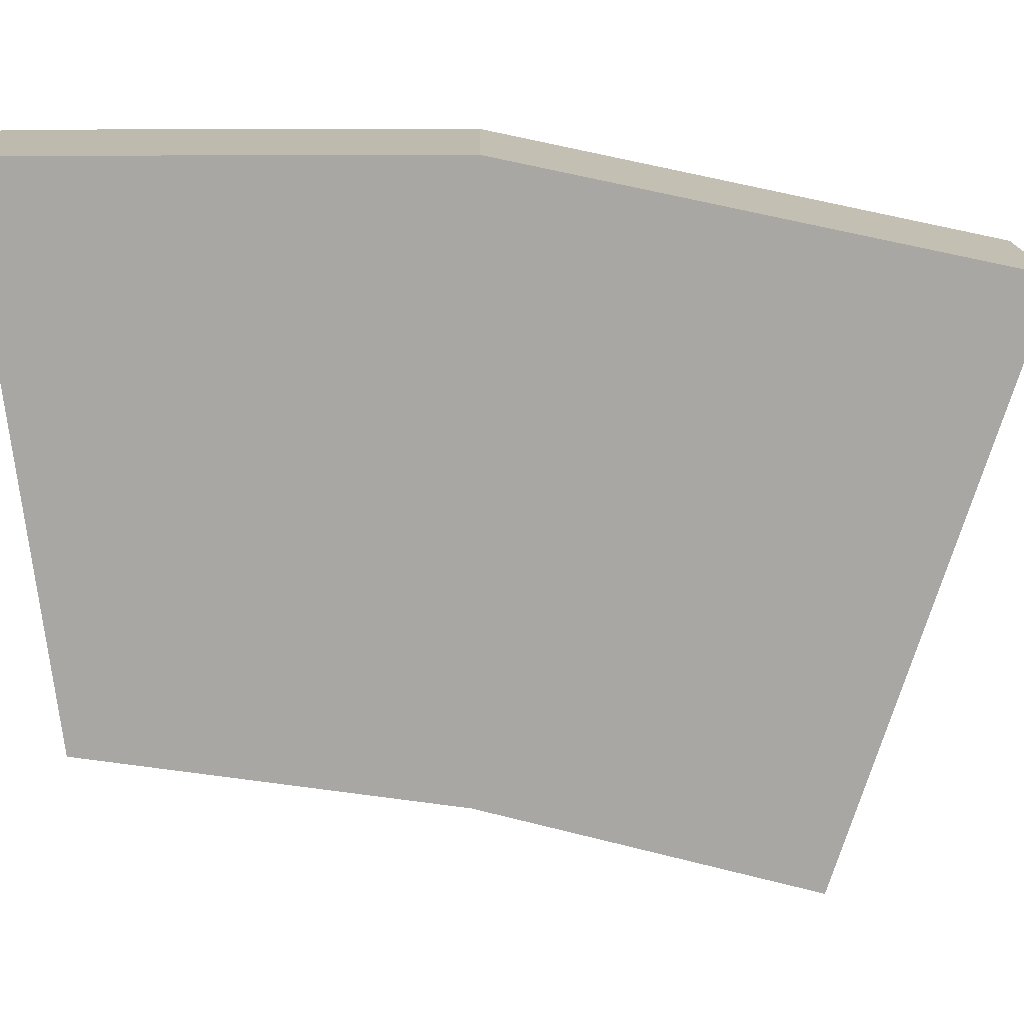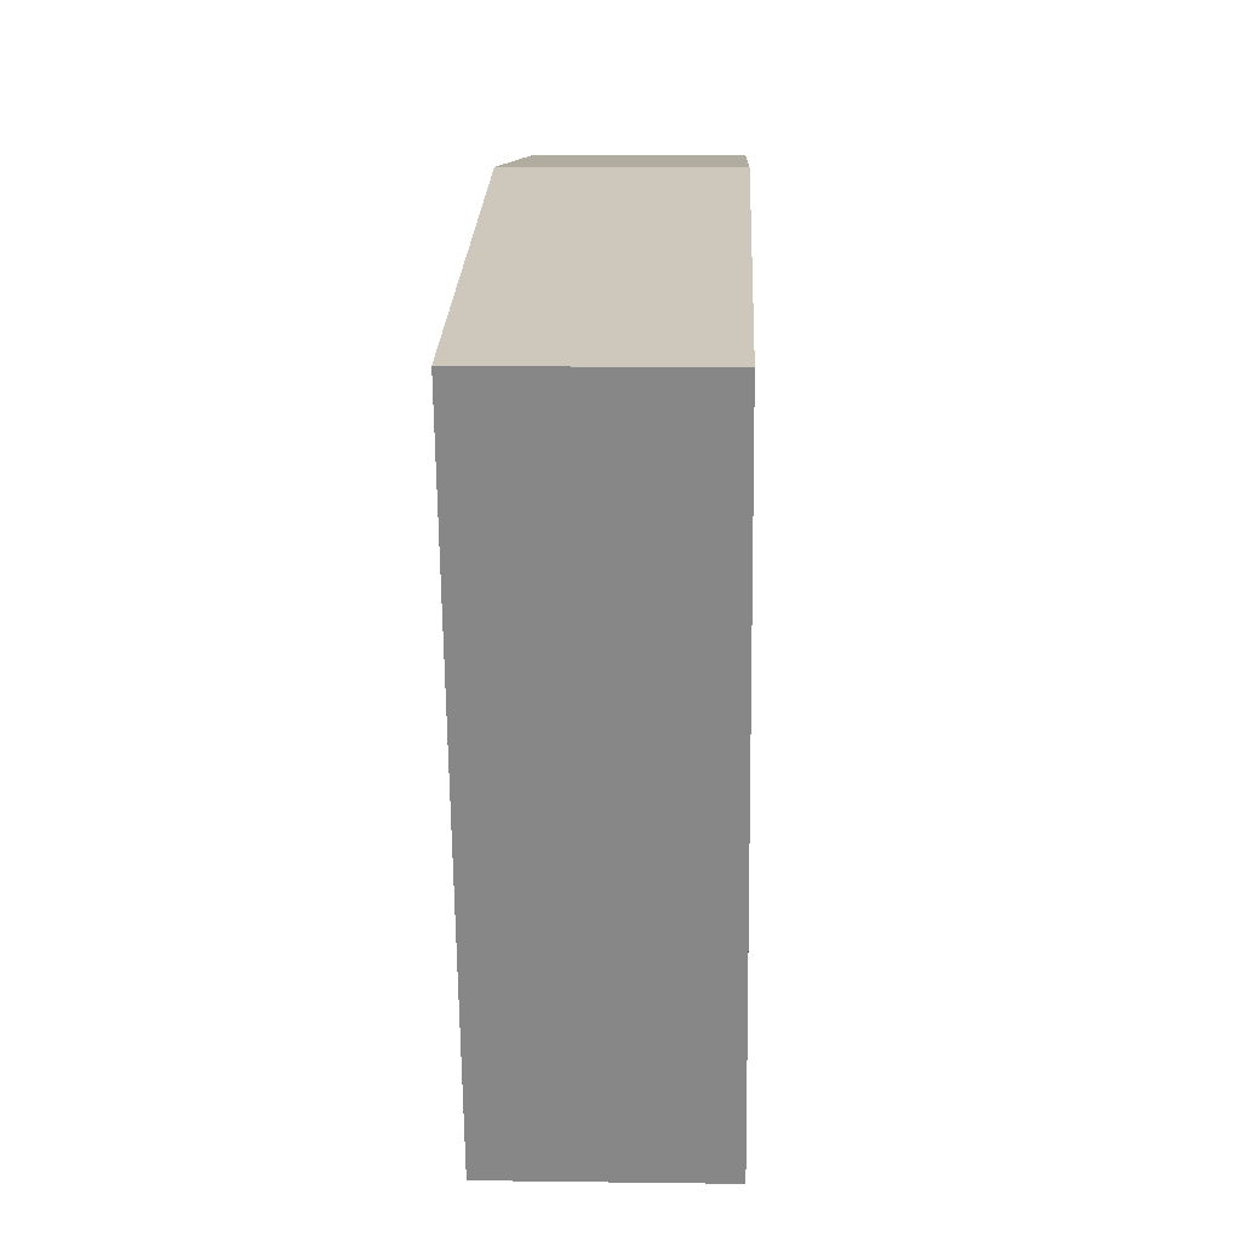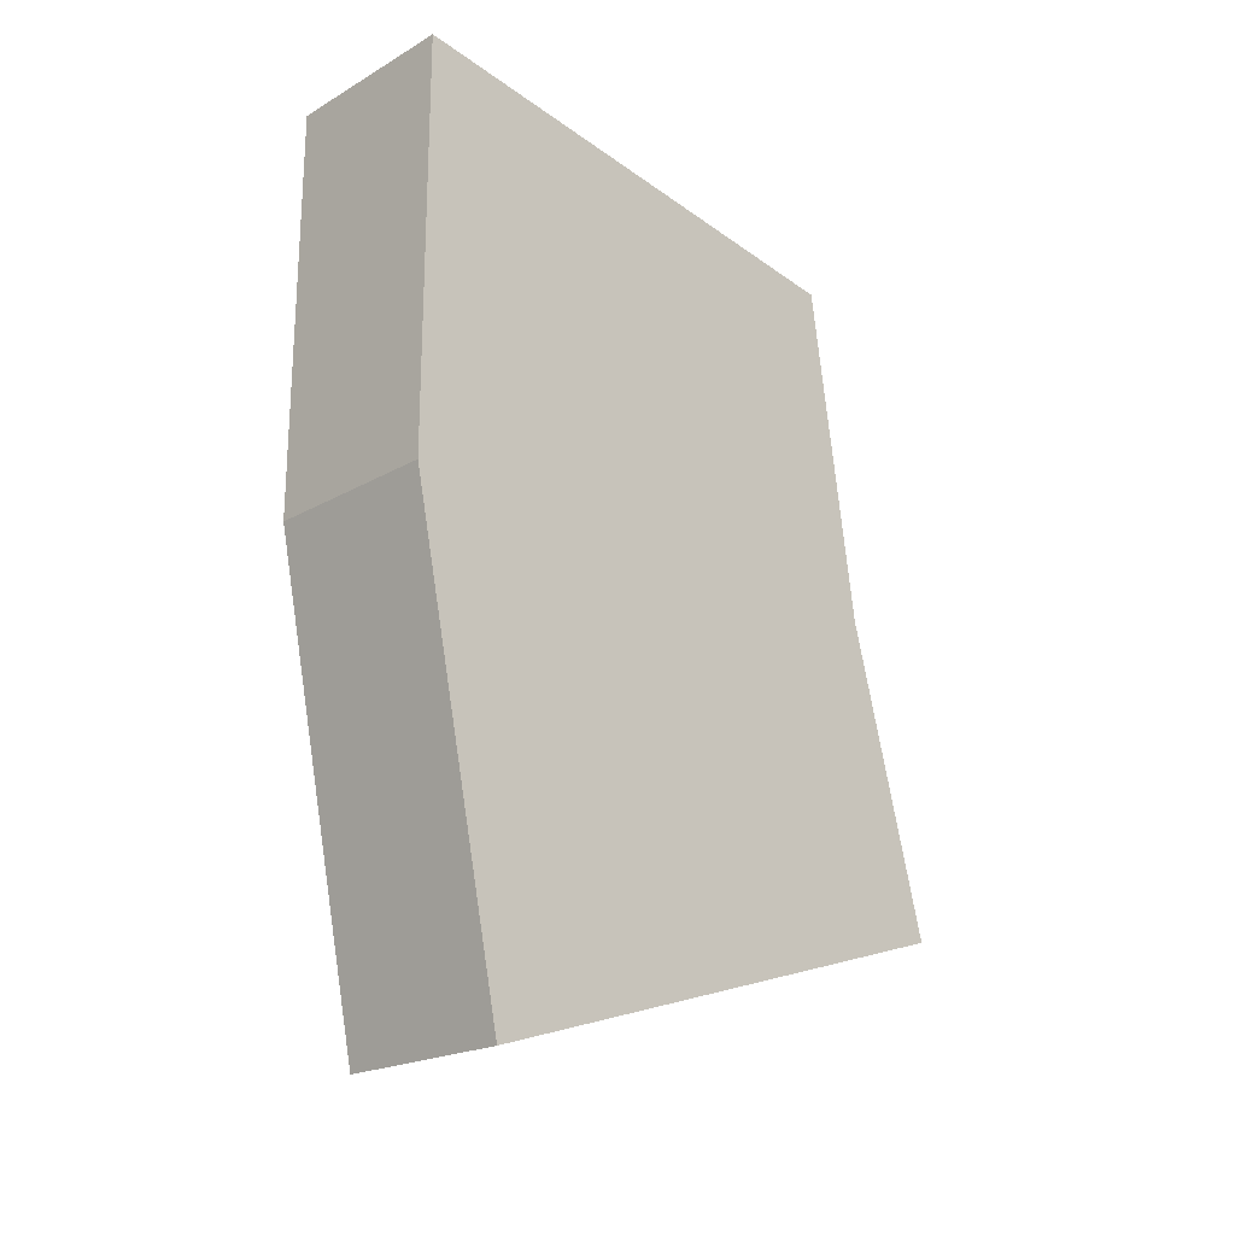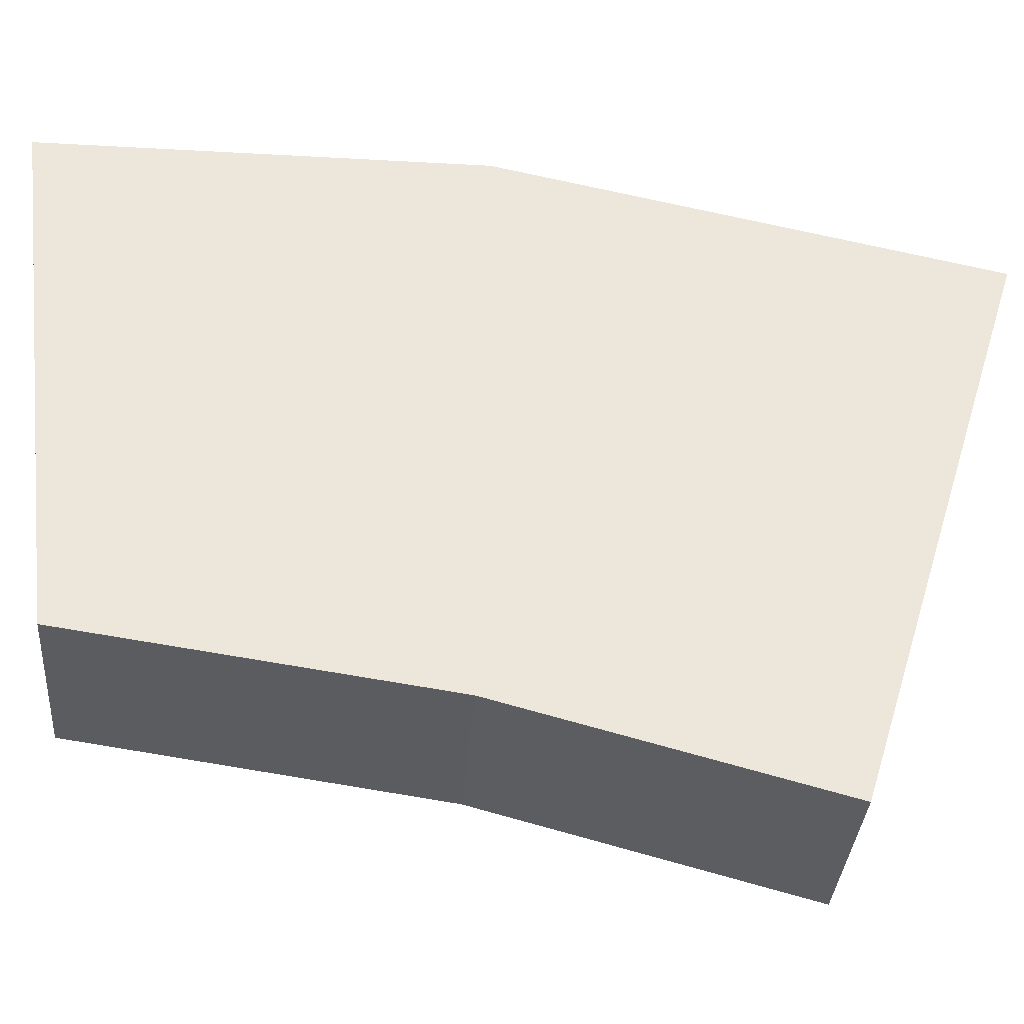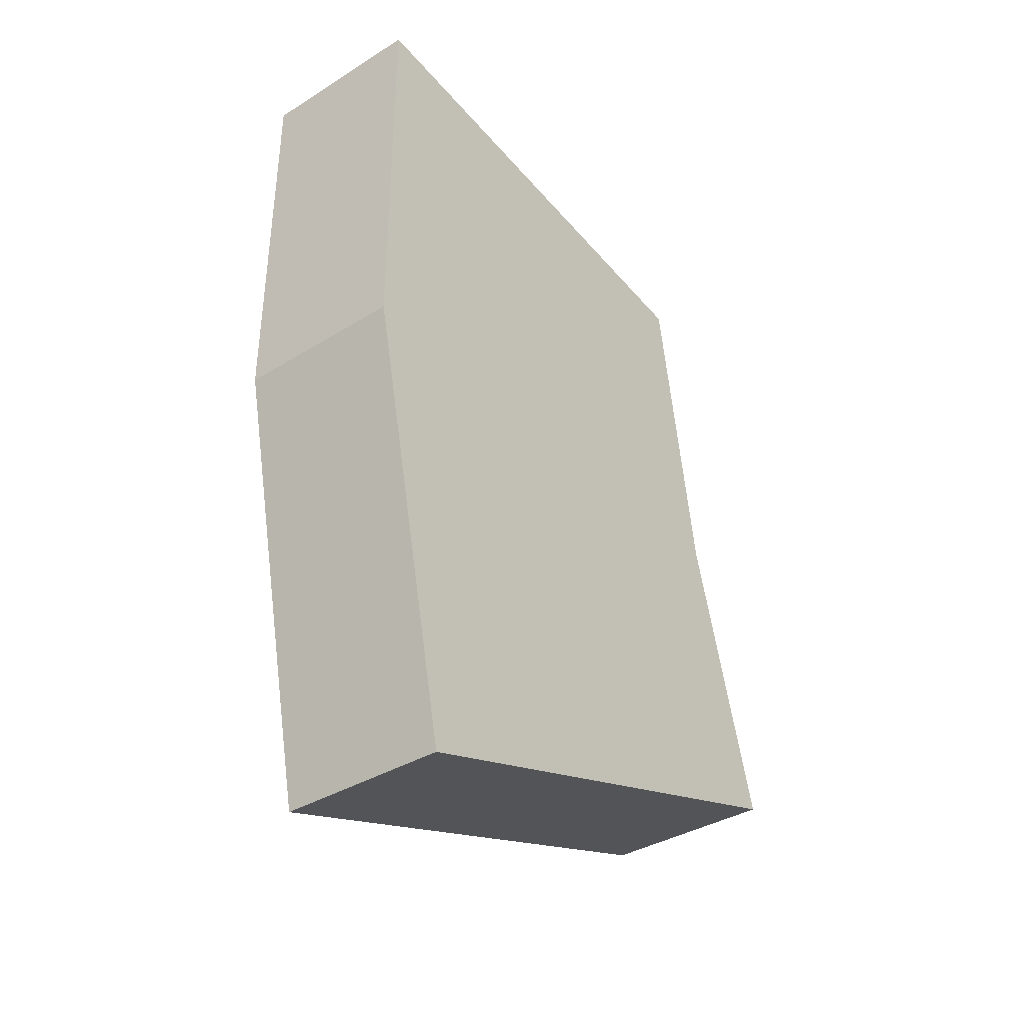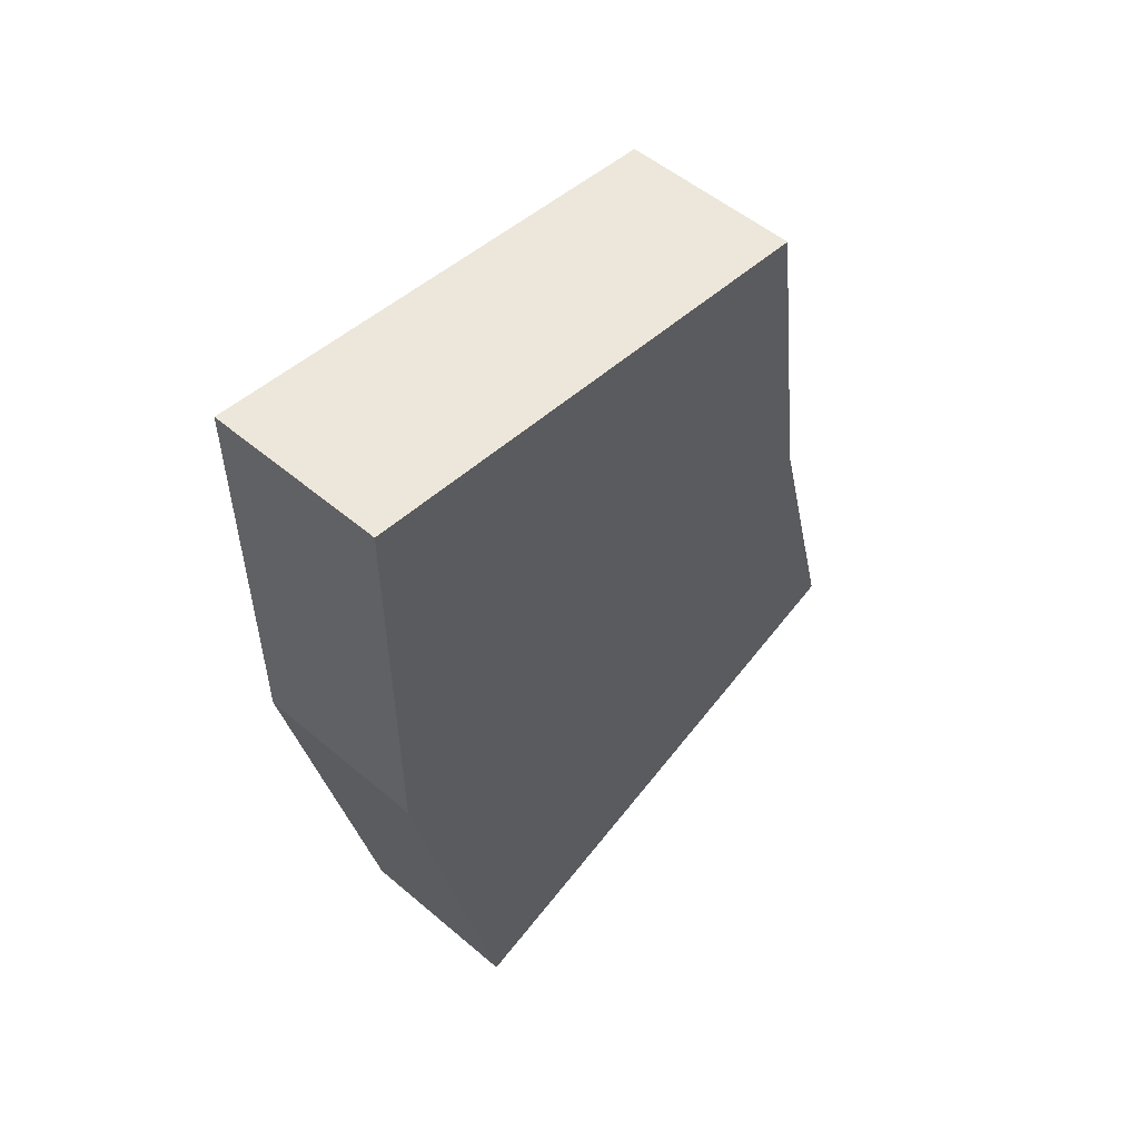
<metadata>
{"format":"obj","ext":"obj","renderer":"f3d","projection":"perspective","resolution":1024,"background":"white","views":[{"elev":15.4,"azim":89.1,"up":"+Y"},{"elev":10.0,"azim":-178.0,"up":"+Y"},{"elev":-21.2,"azim":-134.9,"up":"+Z"},{"elev":-34.8,"azim":85.7,"up":"+Y"},{"elev":-37.1,"azim":-141.5,"up":"+Z"},{"elev":53.3,"azim":-137.9,"up":"+Z"}]}
</metadata>
<code>
g mag_ak74_izhmash_saiga_545_std_545x39_10_LOD1
v -0.01147 -0.01858 -0.07183
v 0.01147 -0.01858 -0.07183
v 0.01147 0.05032 -0.09344
v -0.01147 0.05032 -0.09344
v -0.01147 -0.001903 0.01091
v -0.01147 0.06293 0.01857
v 0.01147 0.06293 0.01857
v 0.01147 -0.001903 0.01091
v -0.01147 -0.00821 -0.03289
v -0.01147 -0.001903 0.01091
v 0.01147 -0.001903 0.01091
v 0.01147 -0.00821 -0.03289
v 0.01147 -0.00821 -0.03289
v 0.01147 -0.001903 0.01091
v 0.01147 0.06293 0.01857
v 0.01147 0.06293 -0.03405
v 0.01147 -0.01858 -0.07183
v 0.01147 0.05032 -0.09344
v 0.01147 0.06293 -0.03405
v 0.01147 0.06293 0.01857
v -0.01147 0.06293 0.01857
v -0.01147 0.06293 -0.03405
v -0.01147 0.06293 -0.03405
v -0.01147 0.06293 0.01857
v -0.01147 -0.001903 0.01091
v -0.01147 -0.00821 -0.03289
v -0.01147 0.05032 -0.09344
v -0.01147 -0.01858 -0.07183
v -0.01147 0.06293 -0.03405
v -0.01147 0.05032 -0.09344
v 0.01147 0.05032 -0.09344
v 0.01147 0.06293 -0.03405
v 0.01147 -0.00821 -0.03289
v 0.01147 -0.01858 -0.07183
v -0.01147 -0.01858 -0.07183
v -0.01147 -0.00821 -0.03289
g mag_ak74_izhmash_saiga_545_std_545x39_10_LOD1_0
f 3 2 1
f 4 3 1
f 7 6 5
f 8 7 5
f 11 10 9
f 12 11 9
f 15 14 13
f 16 15 13
f 13 17 16
f 17 18 16
f 21 20 19
f 22 21 19
f 25 24 23
f 26 25 23
f 23 27 26
f 27 28 26
f 31 30 29
f 32 31 29
f 35 34 33
f 36 35 33

</code>
